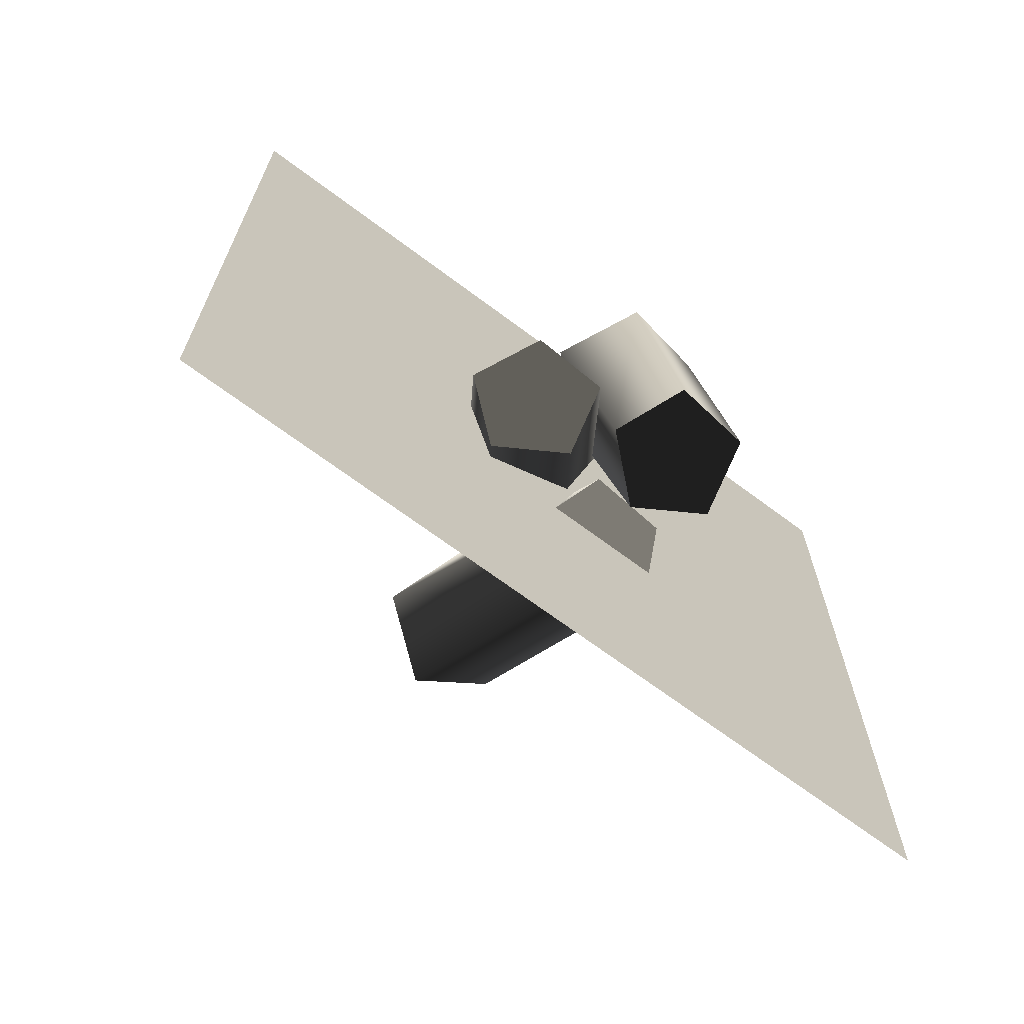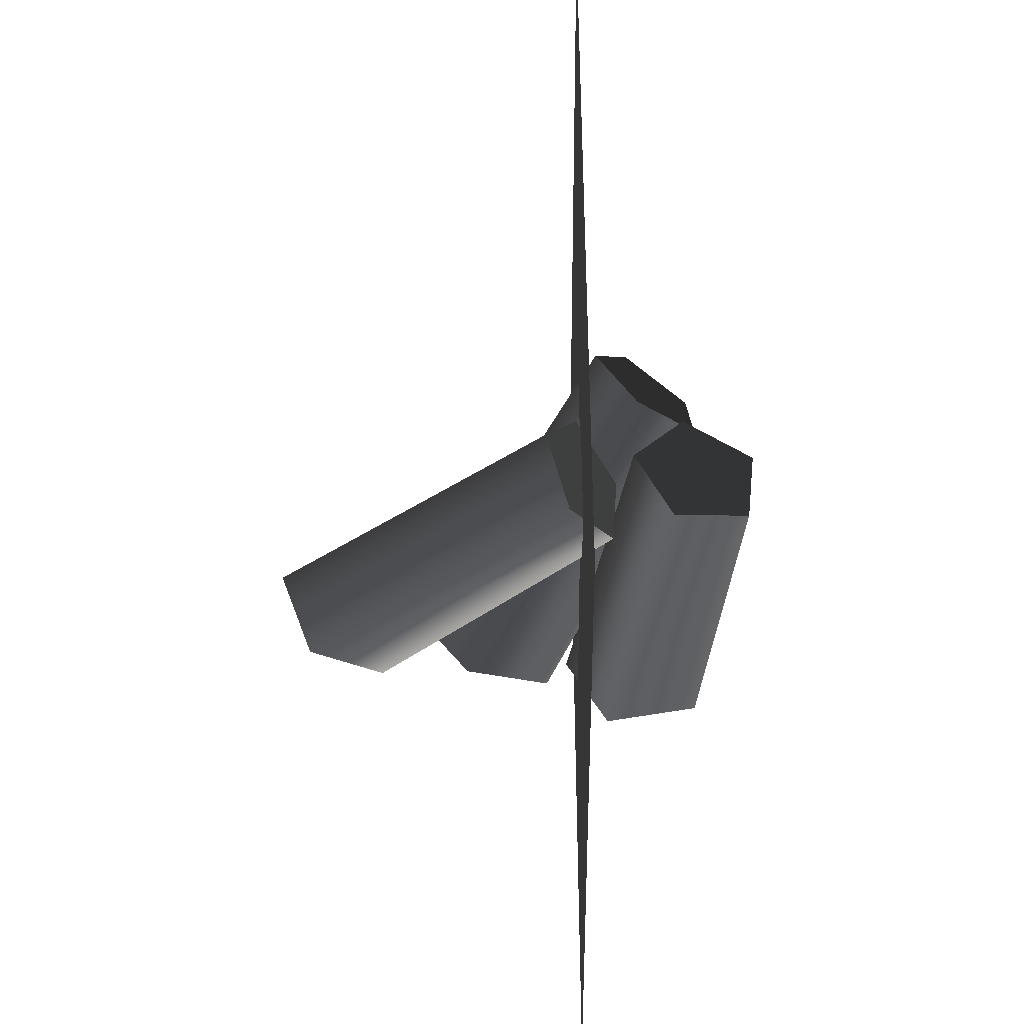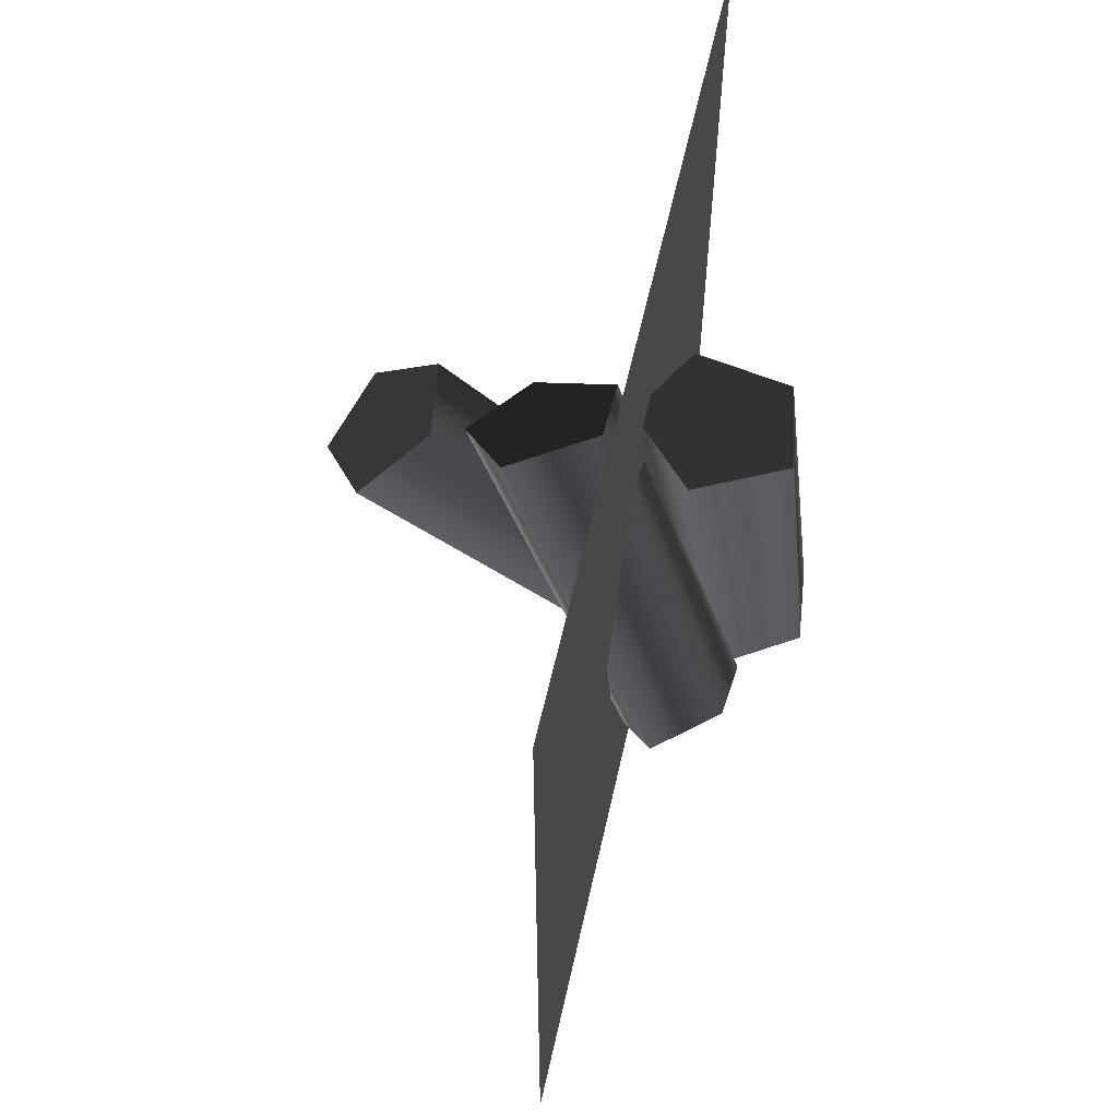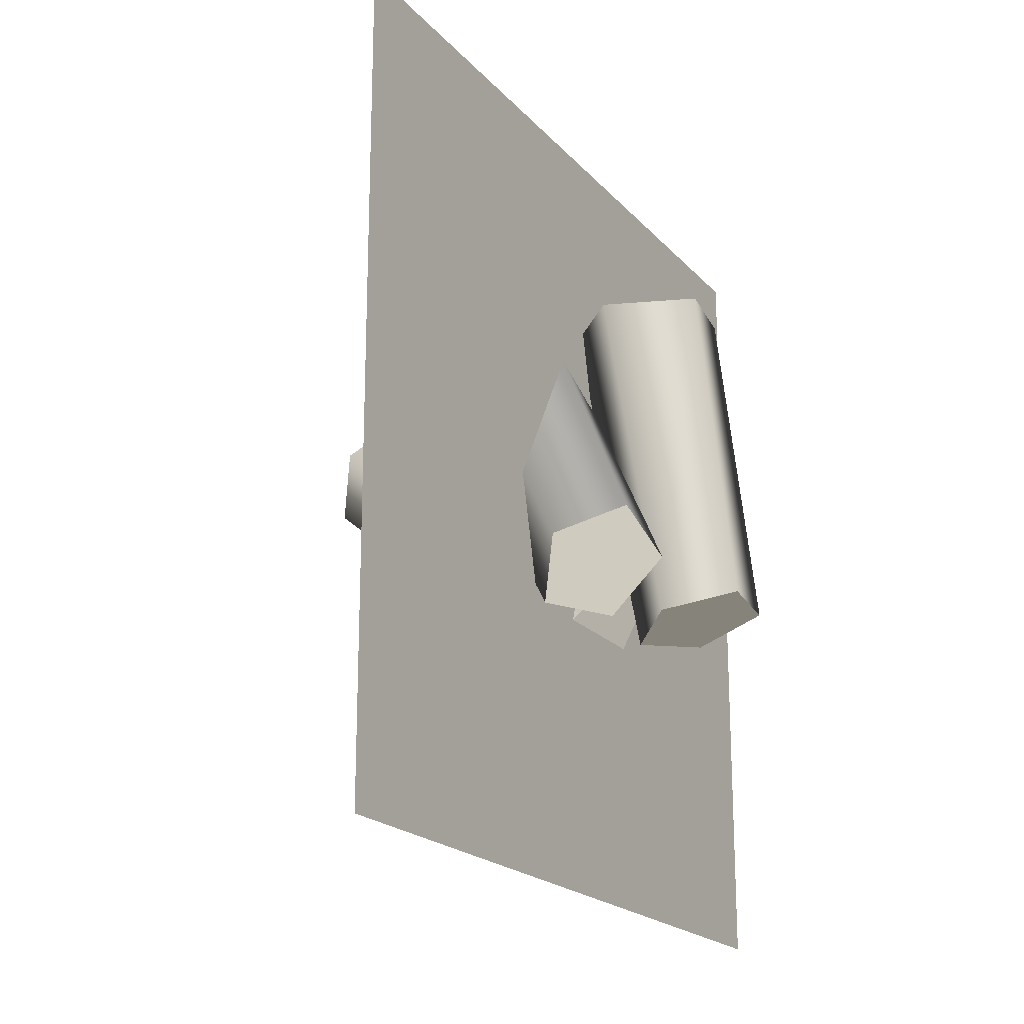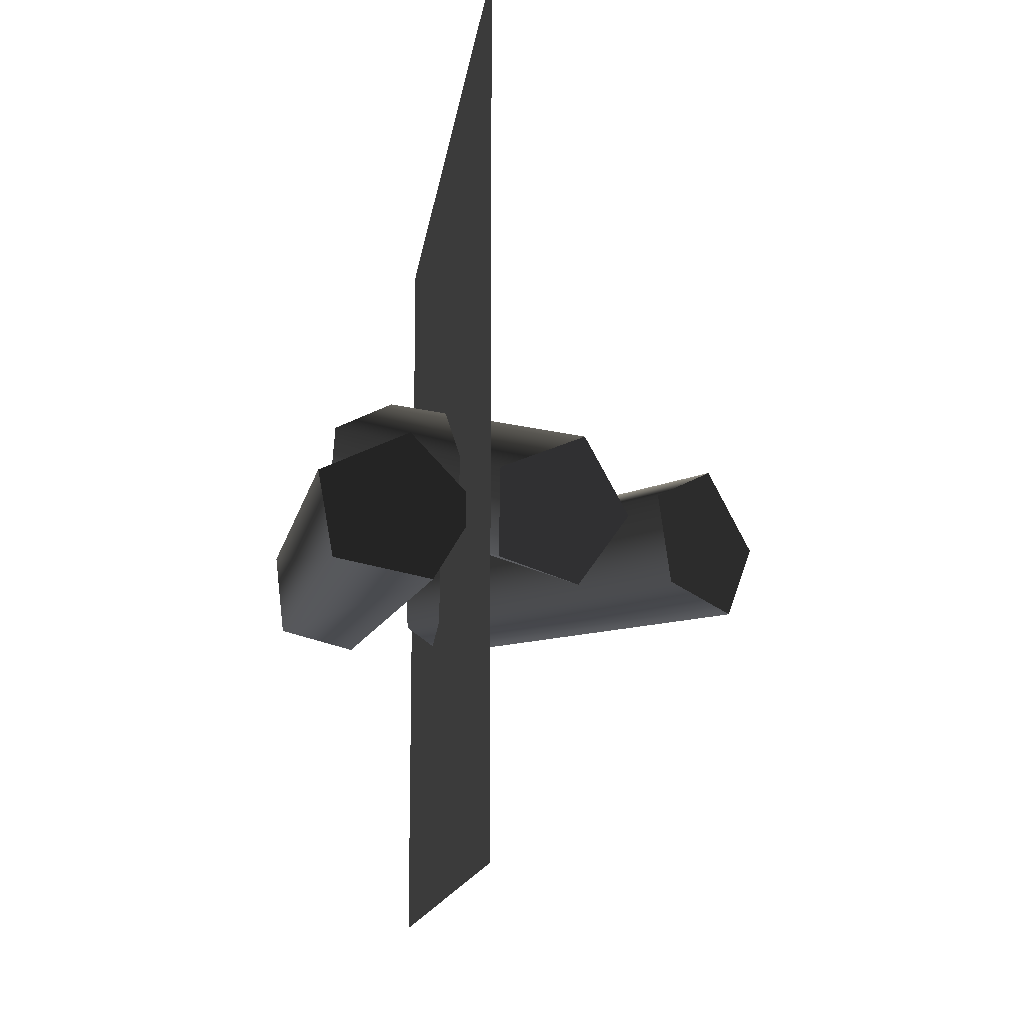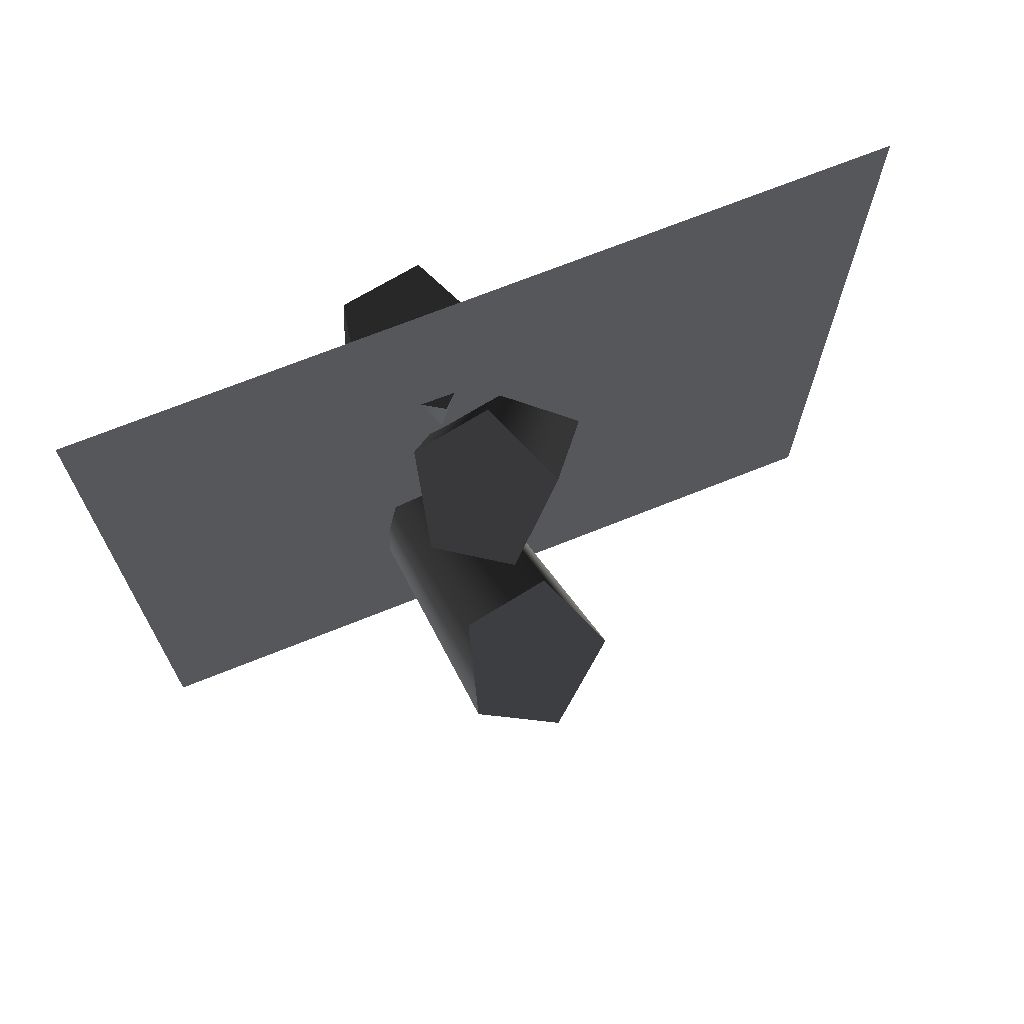
<metadata>
{"format":"obj","ext":"obj","renderer":"f3d","projection":"perspective","resolution":1024,"background":"white","views":[{"elev":-68.7,"azim":-126.8,"up":"+Z"},{"elev":-40.5,"azim":-179.4,"up":"+Y"},{"elev":59.1,"azim":-167.4,"up":"+Z"},{"elev":-20.0,"azim":-151.3,"up":"+Z"},{"elev":-14.0,"azim":-7.2,"up":"+Y"},{"elev":70.9,"azim":68.2,"up":"+Z"}]}
</metadata>
<code>
v -0.541 0.05039 -0.3329
v -0.2908 -0.0009824 -0.4005
v -0.09942 0.01376 0.7713
v -0.5709 0.3128 -0.3239
v -0.4184 0.07552 0.779
v -0.4687 0.3612 0.7694
v -0.541 0.05039 -0.3329
v 0.02123 0.4236 -0.3906
v 0.6648 0.3612 0.5777
v 0.8805 0.4987 0.3773
v -0.1163 0.3128 -0.194
v 0.1235 0.2297 -0.5381
v 0.8805 0.4987 0.3773
v 1.052 0.2613 0.2365
v 0.02123 0.4236 -0.3906
v 0.04907 -0.0009824 -0.4328
v 1.052 0.2613 0.2365
v 0.9489 0.01376 0.3419
v 0.1235 0.2297 -0.5381
v -0.09914 0.05039 -0.2201
v 0.9489 0.01376 0.3419
v 0.7094 0.07552 0.5528
v 0.04907 -0.0009824 -0.4328
v -0.1163 0.3128 -0.194
v 0.7094 0.07552 0.5528
v 0.6648 0.3612 0.5777
v -0.09914 0.05039 -0.2201
v -0.1672 0.8837 -0.2242
v 0.1126 0.3839 0.7895
v 0.3992 0.5166 0.7128
v -0.3755 0.7575 -0.1217
v -0.05232 0.7226 -0.3995
v 0.3992 0.5166 0.7128
v 0.5705 0.2963 0.5461
v -0.1672 0.8837 -0.2242
v -0.1897 0.497 -0.4052
v 0.5705 0.2963 0.5461
v 0.4036 0.06215 0.527
v -0.05232 0.7226 -0.3995
v -0.3894 0.5185 -0.2336
v 0.4036 0.06215 0.527
v 0.1206 0.1163 0.6774
v -0.1897 0.497 -0.4052
v -0.3755 0.7575 -0.1217
v 0.1206 0.1163 0.6774
v 0.1126 0.3839 0.7895
v -0.3894 0.5185 -0.2336
v -0.3392 0.4236 -0.386
v -0.4687 0.3612 0.7694
v -0.1745 0.4987 0.7545
v -0.5709 0.3128 -0.3239
v -0.1661 0.2297 -0.4334
v -0.1745 0.4987 0.7545
v 0.0475 0.2613 0.757
v -0.3392 0.4236 -0.386
v -0.2908 -0.0009824 -0.4005
v 0.0475 0.2613 0.757
v -0.09942 0.01376 0.7713
v -0.1661 0.2297 -0.4334
v 0.0475 0.2613 0.757
v -0.4184 0.07552 0.779
v -0.09942 0.01376 0.7713
v -0.4687 0.3612 0.7694
v -0.1745 0.4987 0.7545
v -0.1661 0.2297 -0.4334
v -0.5709 0.3128 -0.3239
v -0.3392 0.4236 -0.386
v -0.541 0.05039 -0.3329
v -0.2908 -0.0009824 -0.4005
v 1.052 0.2613 0.2365
v 0.7094 0.07552 0.5528
v 0.9489 0.01376 0.3419
v 0.6648 0.3612 0.5777
v 0.8805 0.4987 0.3773
v 0.1235 0.2297 -0.5381
v -0.1163 0.3128 -0.194
v 0.02123 0.4236 -0.3906
v -0.09914 0.05039 -0.2201
v 0.04907 -0.0009824 -0.4328
v -0.4184 0.07552 0.779
v -0.05232 0.7226 -0.3995
v -0.1897 0.497 -0.4052
v -0.3894 0.5185 -0.2336
v 0.5705 0.2963 0.5461
v 0.1206 0.1163 0.6774
v 0.4036 0.06215 0.527
v 0.1126 0.3839 0.7895
v 0.3992 0.5166 0.7128
v -0.3755 0.7575 -0.1217
v -0.1672 0.8837 -0.2242
v 0.004084 1.773 -1.308
v 0.004084 -0.9384 -1.308
v 0.004083 1.773 1.447
v 0.004083 -0.9384 1.447
g firewoodpile01
o firewoodpile010
f 1 2 3
f 4 5 6
f 4 7 5
f 8 9 10
f 8 11 9
f 12 13 14
f 12 15 13
f 16 17 18
f 16 19 17
f 20 21 22
f 20 23 21
f 24 25 26
f 24 27 25
f 28 29 30
f 28 31 29
f 32 33 34
f 32 35 33
f 36 37 38
f 36 39 37
f 40 41 42
f 40 43 41
f 44 45 46
f 44 47 45
f 48 49 50
f 48 51 49
f 52 53 54
f 52 55 53
f 56 57 58
f 56 59 57
f 60 61 62
f 60 63 61
f 60 64 63
f 65 66 67
f 65 68 66
f 65 69 68
f 70 71 72
f 70 73 71
f 70 74 73
f 75 76 77
f 75 78 76
f 75 79 78
f 1 3 80
o firewoodpile011
f 81 82 83
f 84 85 86
f 84 87 85
f 84 88 87
f 81 89 90
f 81 83 89
o firewoodpile012
f 91 92 93
f 94 93 92

</code>
